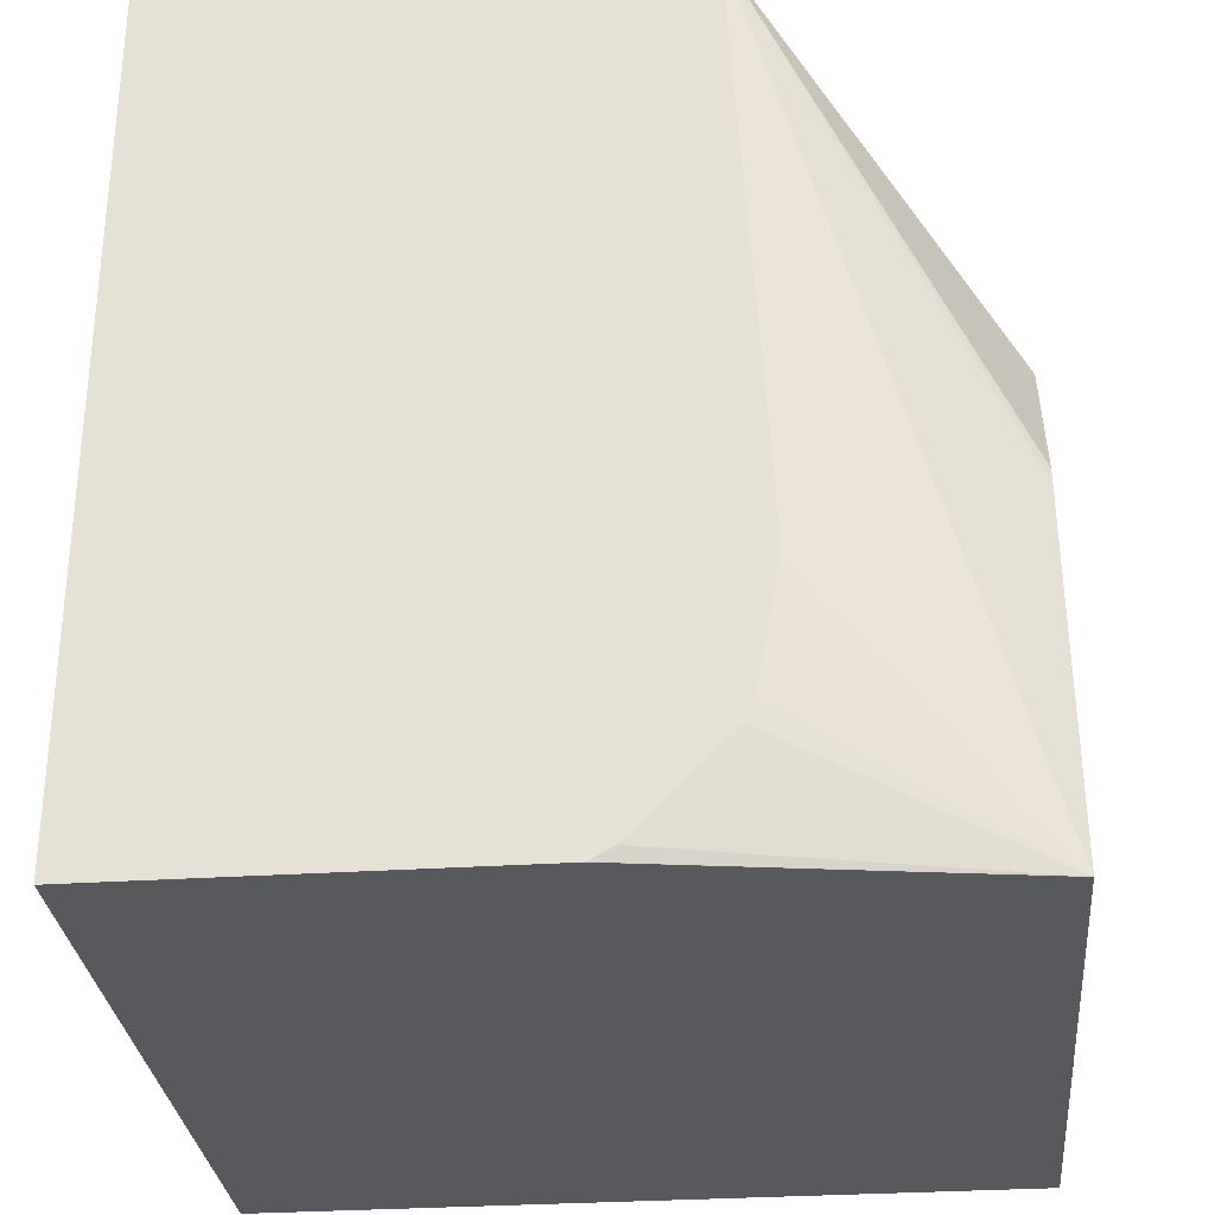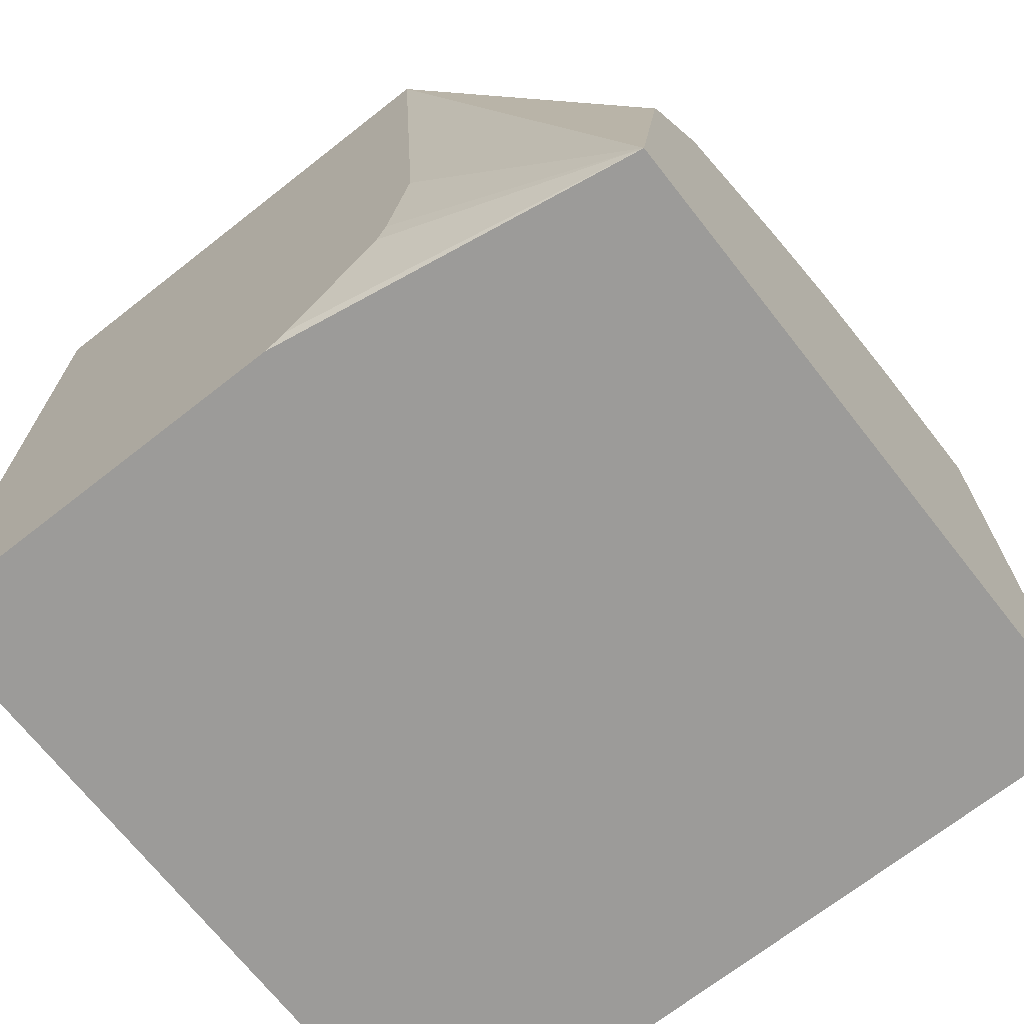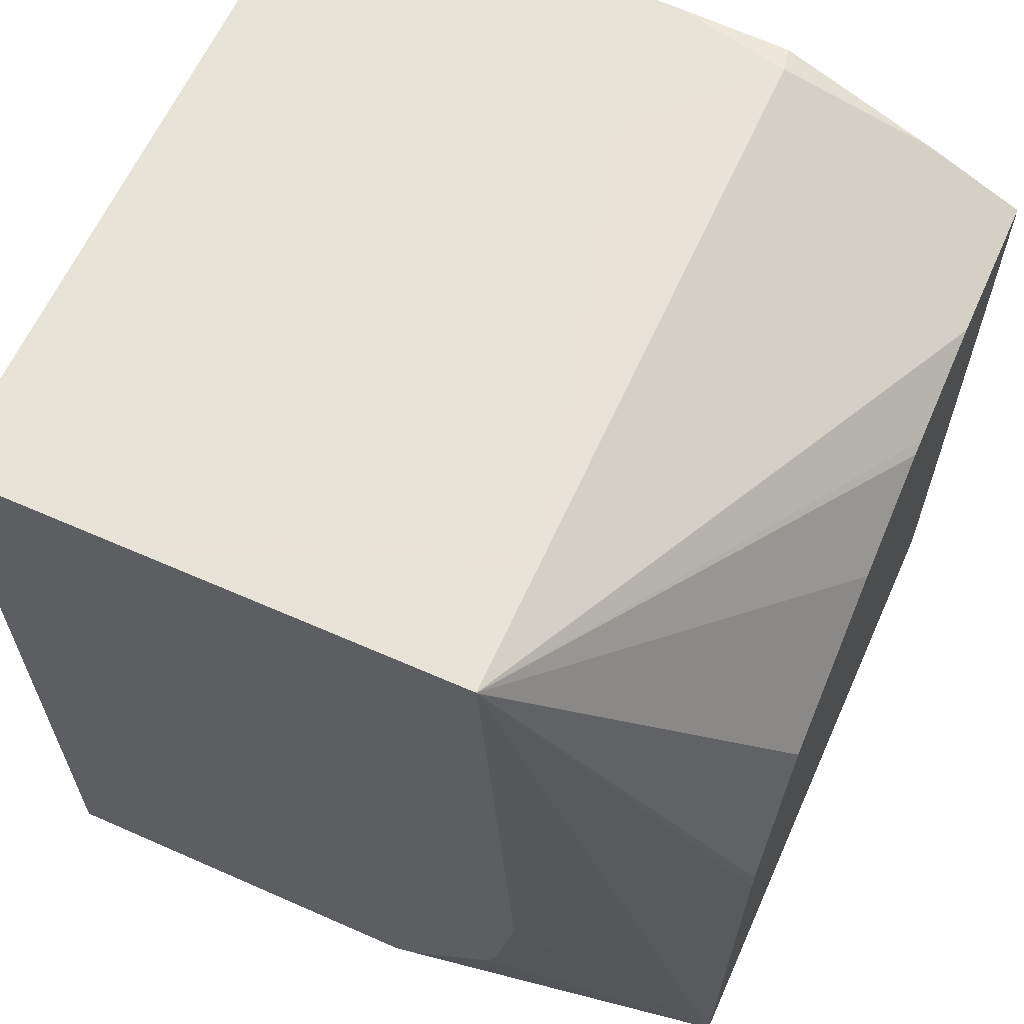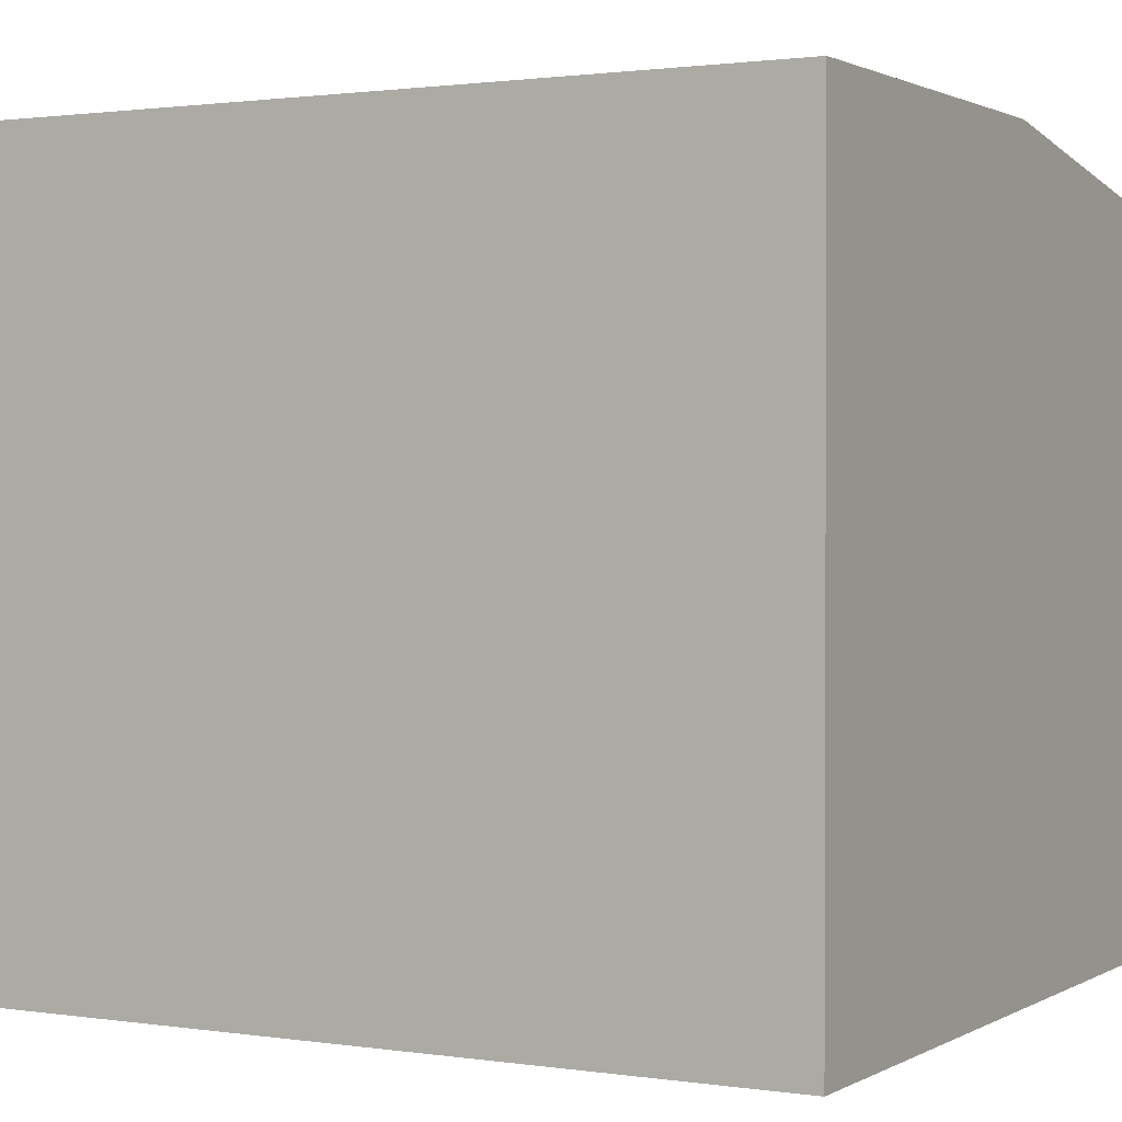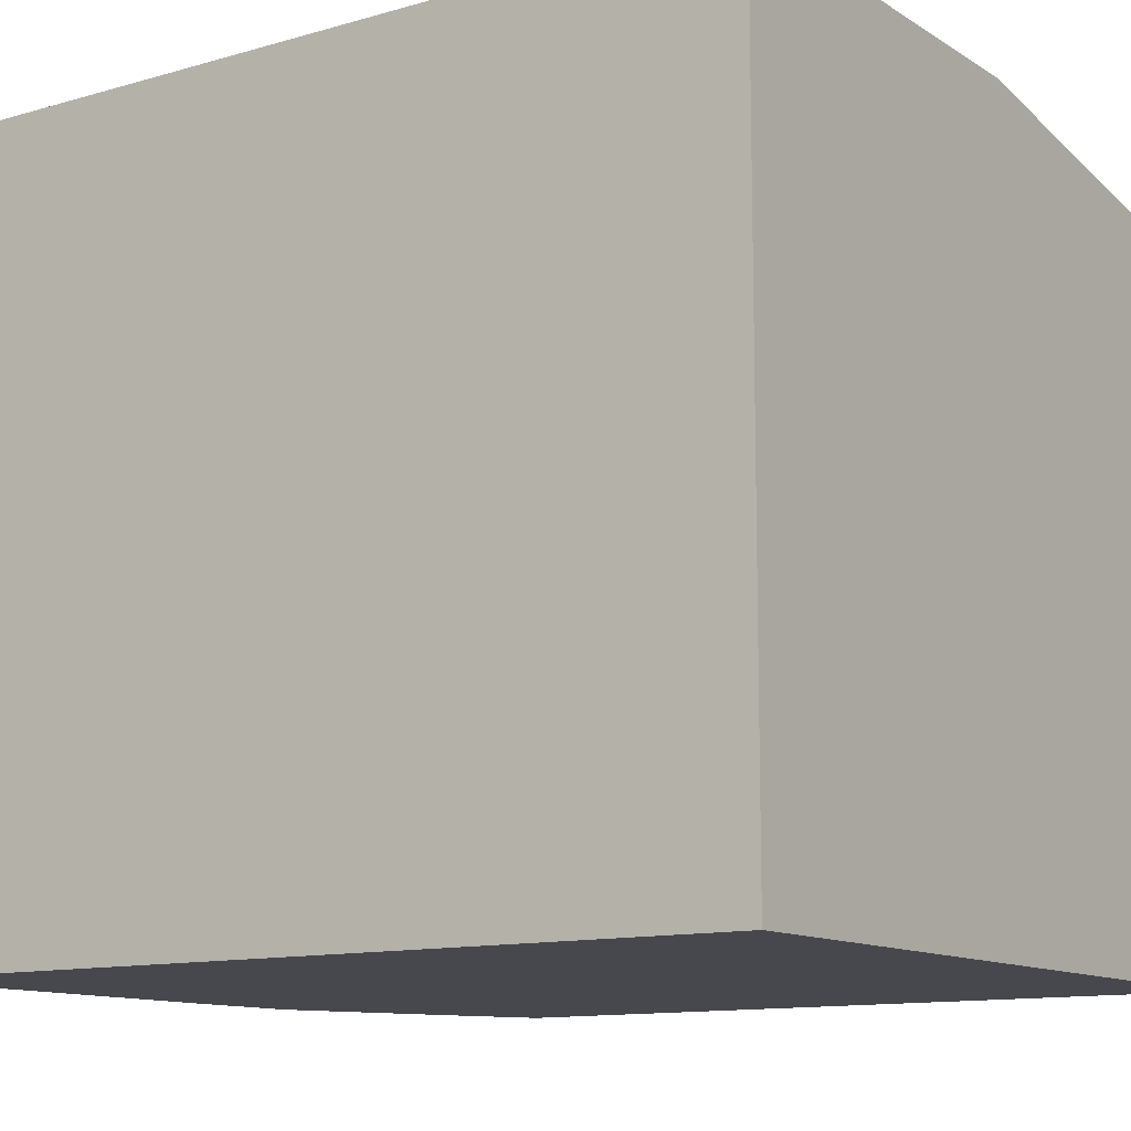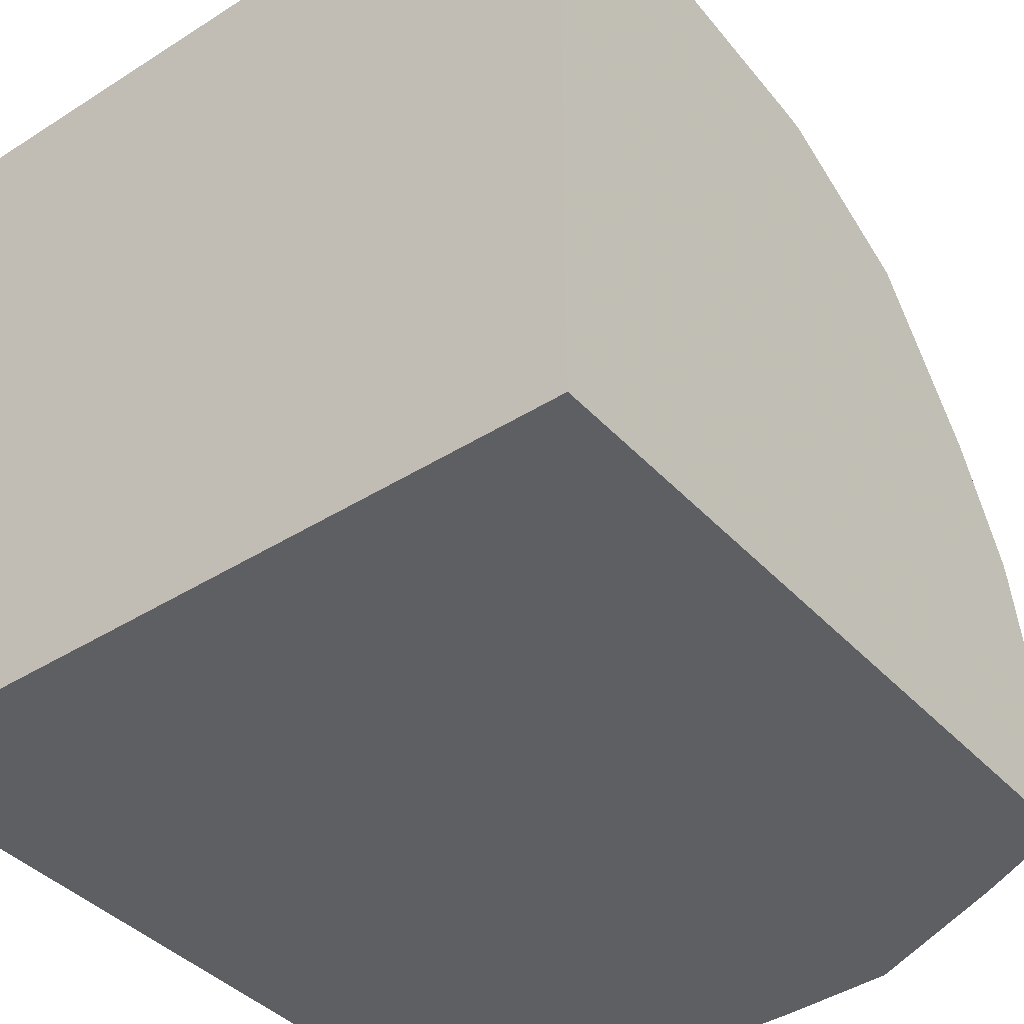
<metadata>
{"format":"obj","ext":"obj","renderer":"f3d","projection":"perspective","resolution":1024,"background":"white","views":[{"elev":-30.2,"azim":5.5,"up":"+Y"},{"elev":-69.9,"azim":38.1,"up":"+Y"},{"elev":62.6,"azim":24.1,"up":"+Y"},{"elev":1.3,"azim":-61.1,"up":"+Z"},{"elev":-11.9,"azim":-55.4,"up":"+Z"},{"elev":-40.3,"azim":37.9,"up":"+Z"}]}
</metadata>
<code>
v 0.5848 0.1921 0.3012
v 0.5814 0.1938 0.3012
v 0.5848 0.1921 0.3505
v 0.5848 -0.04287 0.3012
v 0.5555 0.2067 0.3012
v 0.5037 0.2328 0.504
v 0.5814 0.1938 0.3488
v 0.5848 0.1837 0.3885
v 0.5037 0.2328 0.5405
v 0.5848 -0.04287 0.5211
v 0.3369 -0.04287 0.3012
v 0.5514 0.2087 0.3012
v 0.5039 0.2325 0.3101
v 0.494 0.2328 0.4648
v 0.5848 0.1824 0.3933
v 0.5848 0.1639 0.429
v 0.3369 0.2328 0.5405
v 0.5039 0.2325 0.5405
v 0.5848 0.129 0.4785
v 0.5129 0.07752 0.5405
v 0.515 0.03877 0.5405
v 0.508 1.201e-05 0.5405
v 0.5049 -0.0083 0.5405
v 0.4744 -0.03874 0.5405
v 0.4672 -0.04285 0.5405
v 0.4671 -0.04287 0.5405
v 0.5848 0.07585 0.5055
v 0.3369 0.2328 0.3012
v 0.3369 -0.04287 0.5405
v 0.5021 0.2308 0.3012
v 0.4651 0.2325 0.3012
v 0.3532 0.2328 0.3012
v 0.4637 0.2328 0.3503
v 0.5848 0.08146 0.5044
f 9 19 16
f 9 20 18
f 9 21 20
f 9 22 21
f 9 23 22
f 9 24 23
f 9 29 26
f 9 26 25
f 9 17 29
f 9 16 15
f 8 9 15
f 10 20 21
f 9 25 24
f 10 21 22
f 13 30 31
f 10 23 24
f 10 24 25
f 10 25 26
f 10 27 18
f 10 18 20
f 11 29 17
f 11 17 28
f 12 30 13
f 13 31 32
f 13 32 33
f 13 33 14
f 18 27 34
f 18 34 19
f 6 17 9
f 10 22 23
f 6 28 17
f 9 18 19
f 6 33 32
f 1 2 7
f 1 7 3
f 1 3 8
f 1 8 15
f 1 15 16
f 1 16 19
f 1 19 34
f 1 34 27
f 1 10 4
f 1 4 11
f 1 11 28
f 1 28 32
f 1 32 31
f 1 31 30
f 1 30 12
f 1 27 10
f 1 5 2
f 1 12 5
f 6 13 14
f 5 13 6
f 5 12 13
f 4 29 11
f 4 26 29
f 4 10 26
f 6 14 33
f 3 7 9
f 2 9 7
f 2 6 9
f 2 5 6
f 6 32 28
f 3 9 8

</code>
